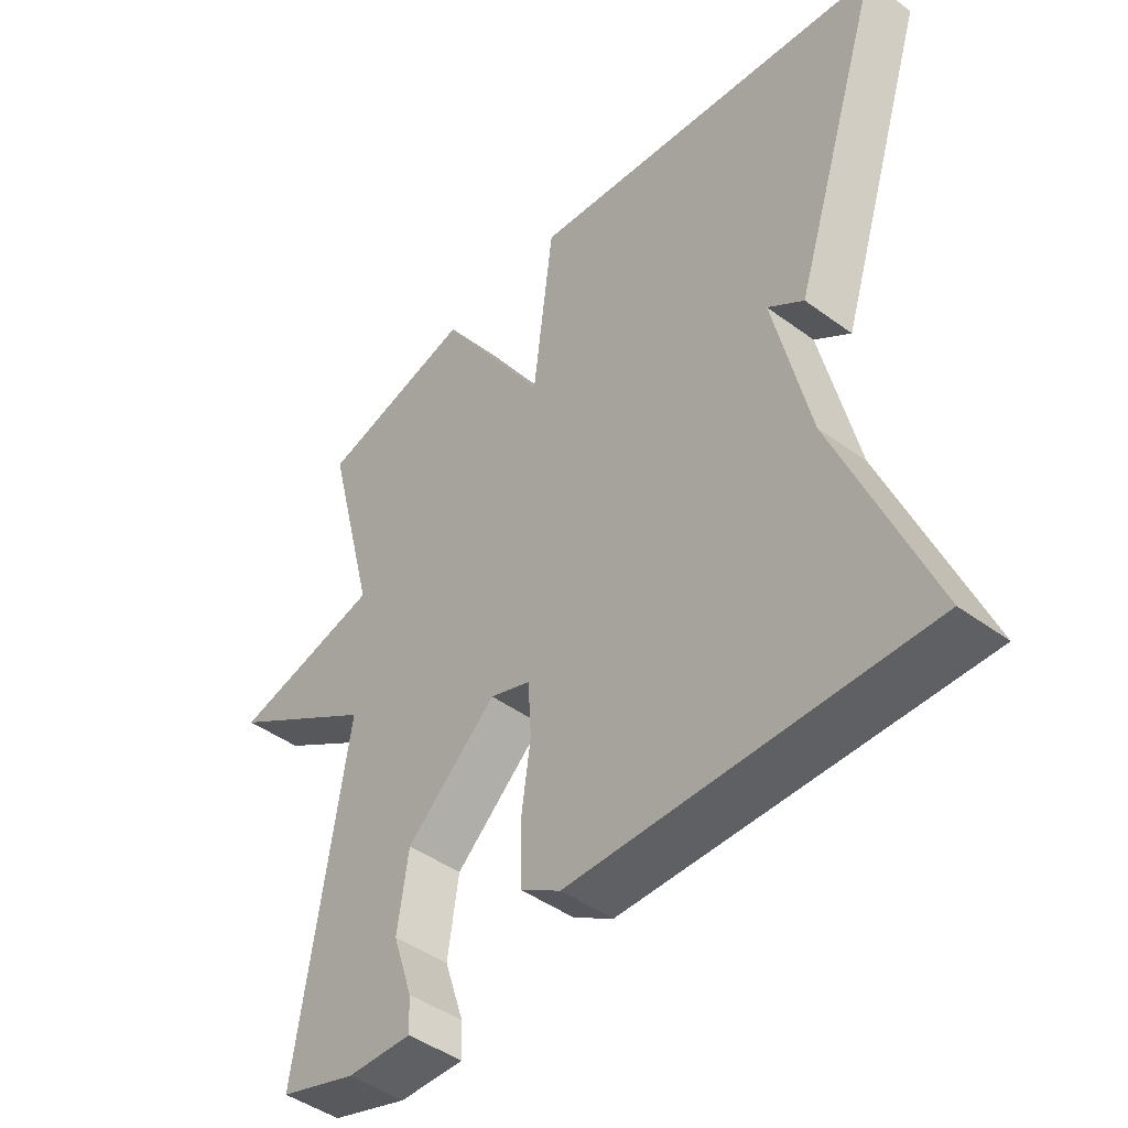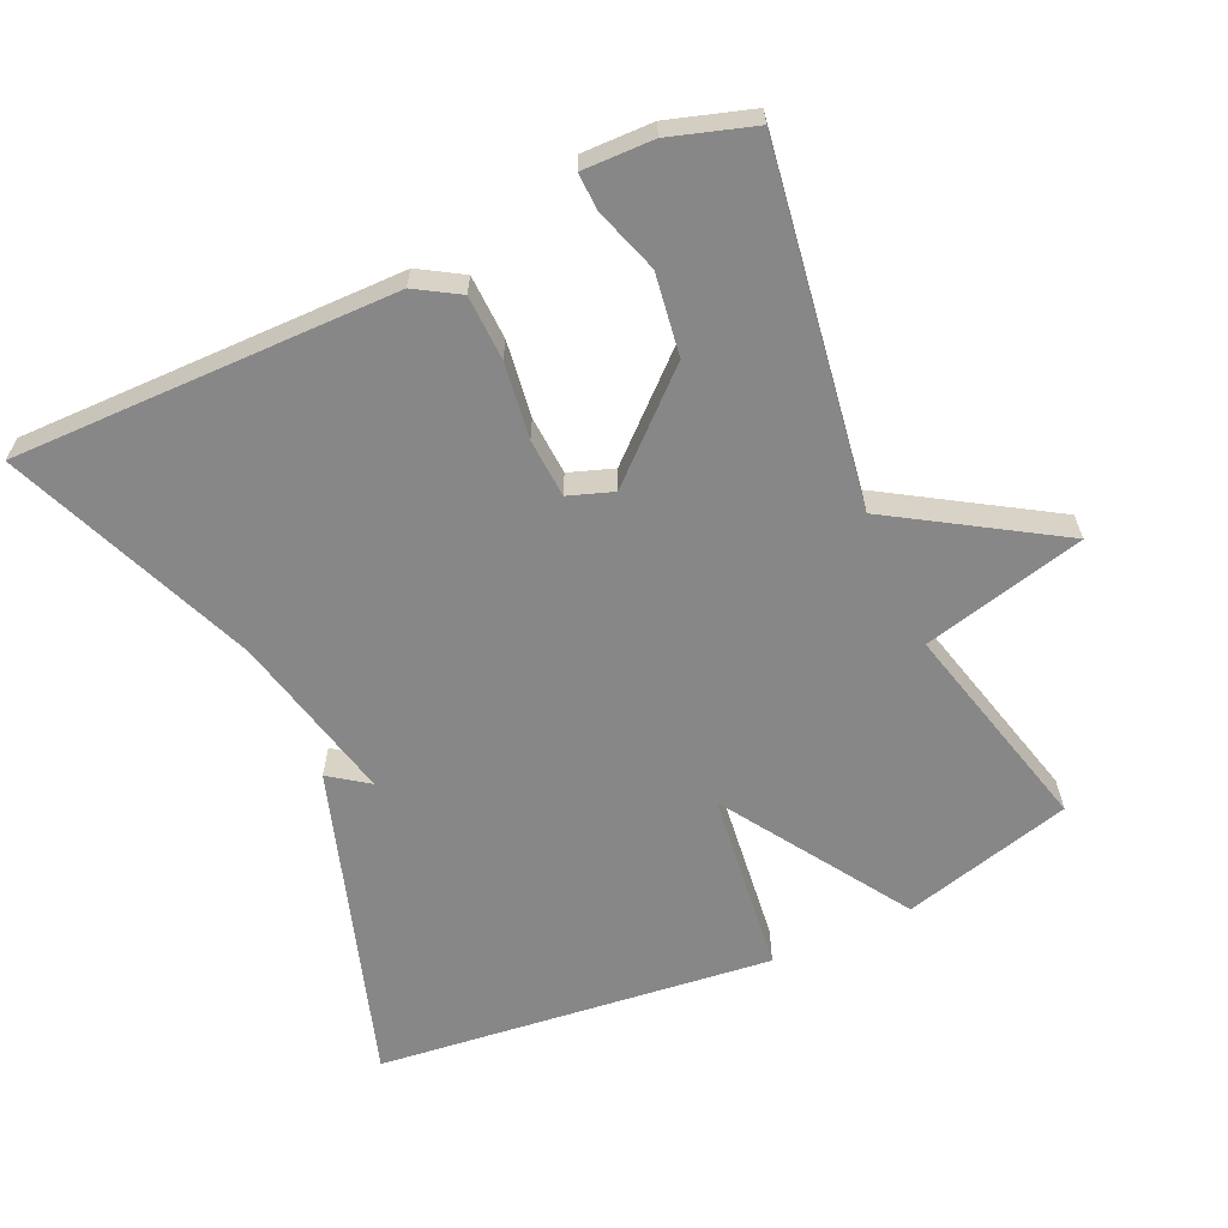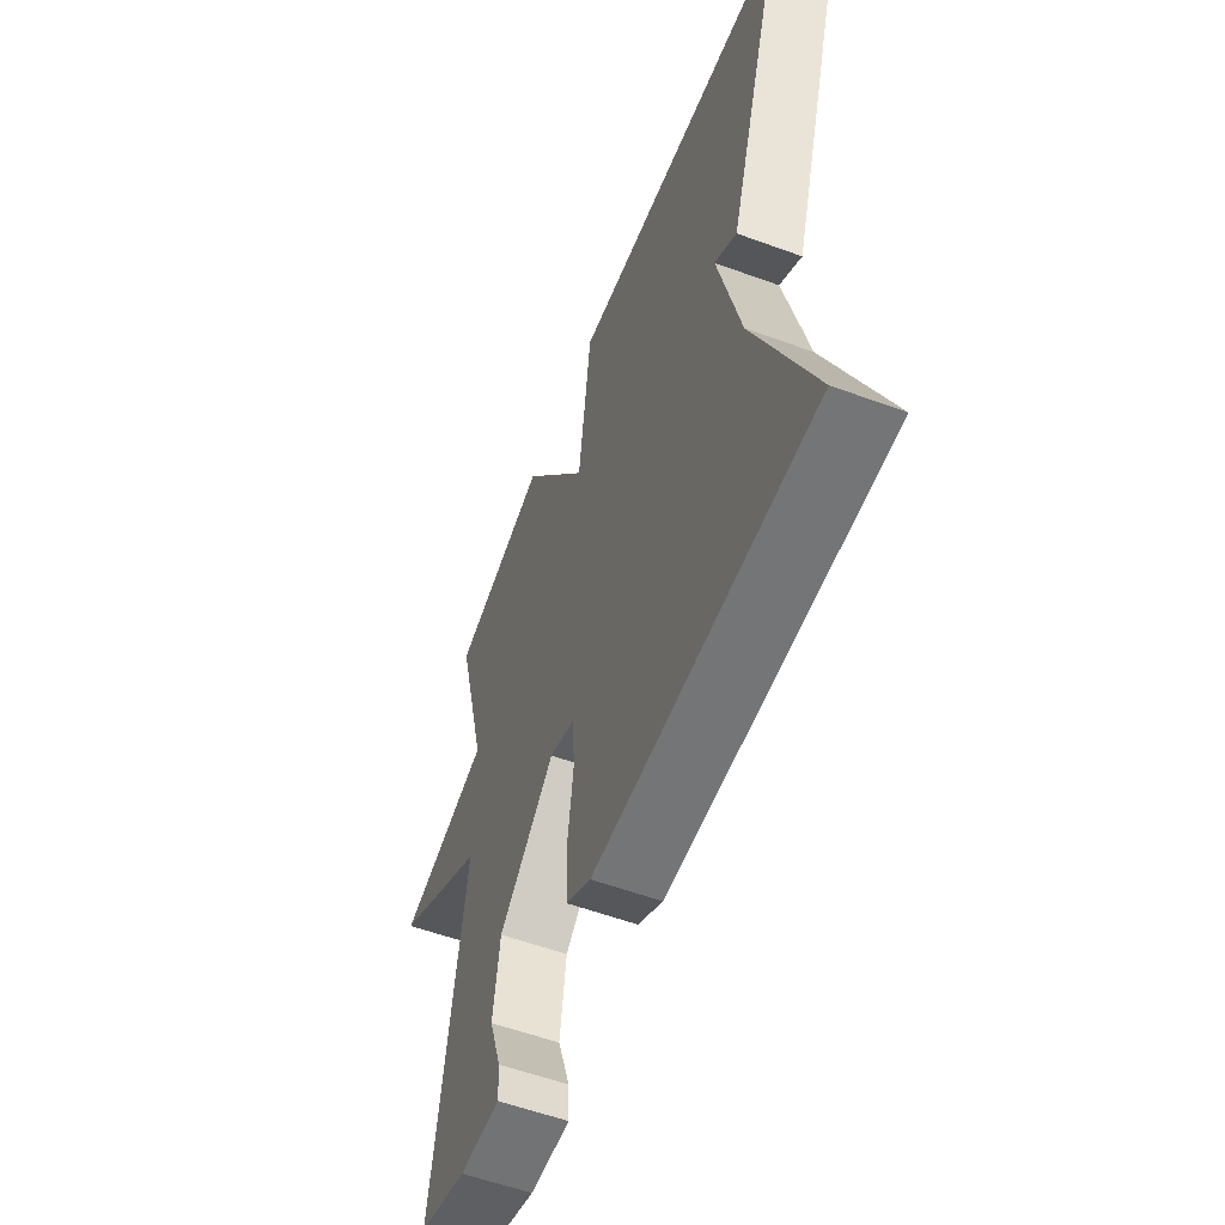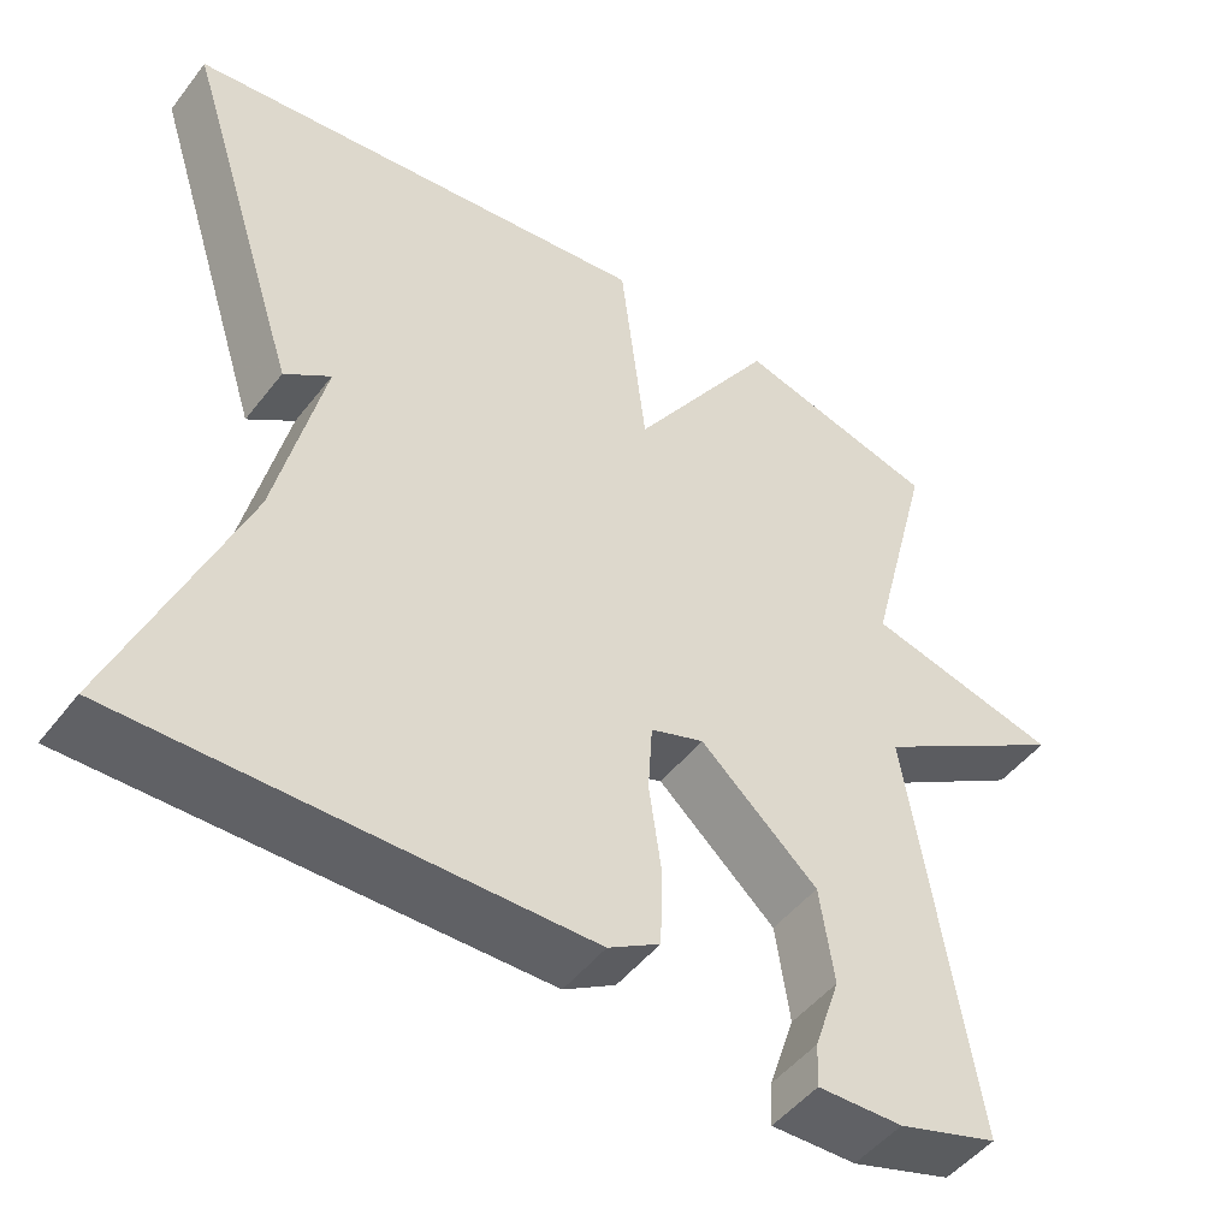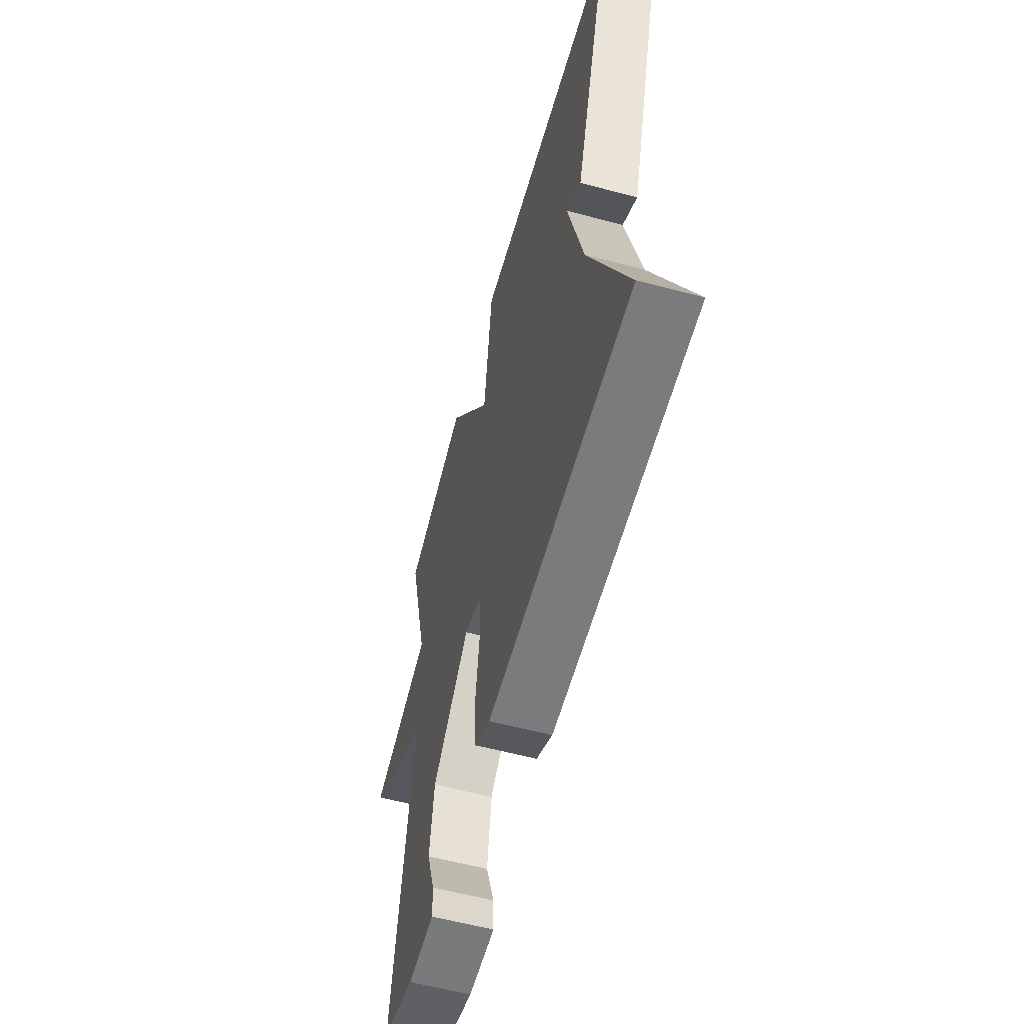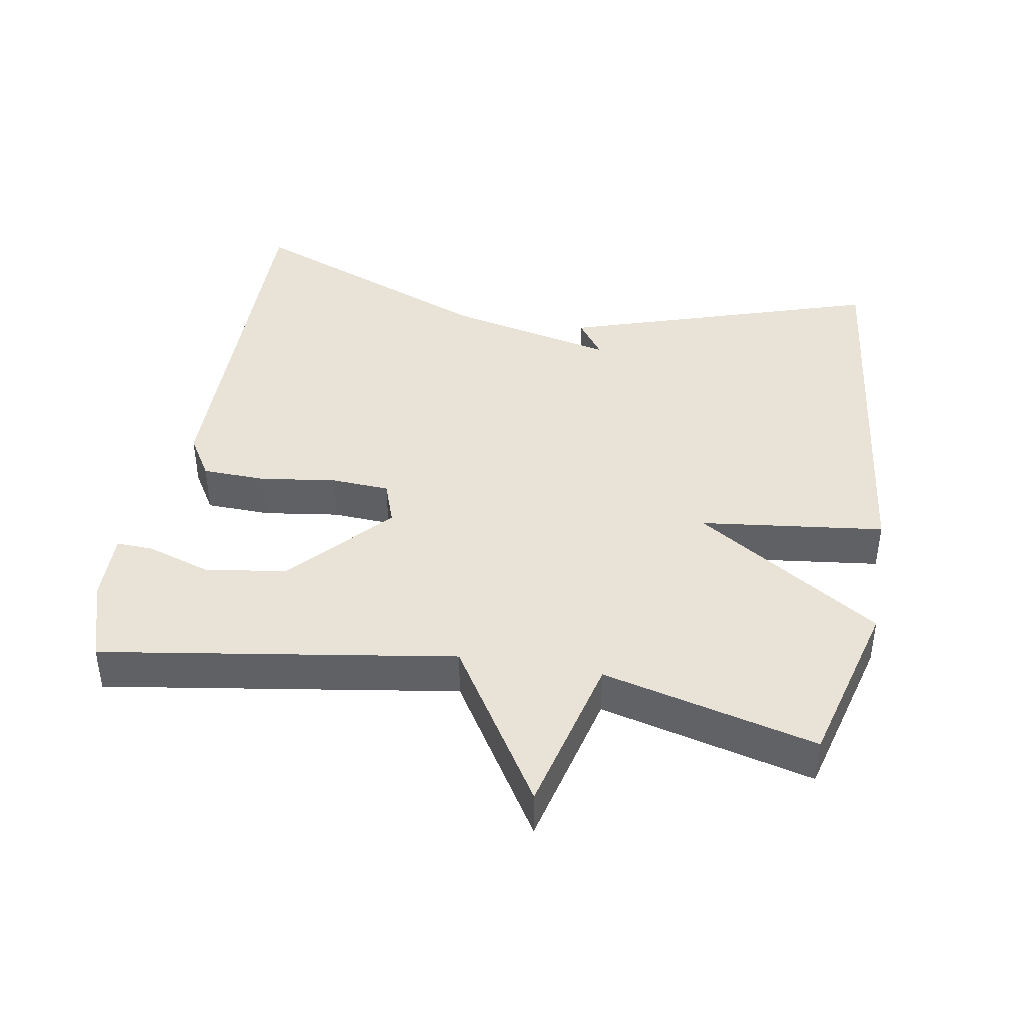
<metadata>
{"format":"obj","ext":"obj","renderer":"f3d","projection":"perspective","resolution":1024,"background":"white","views":[{"elev":-44.9,"azim":49.6,"up":"+Z"},{"elev":-62.6,"azim":-155.5,"up":"+Y"},{"elev":-56.9,"azim":69.1,"up":"+Z"},{"elev":-48.5,"azim":144.0,"up":"+Z"},{"elev":-59.1,"azim":74.7,"up":"+Z"},{"elev":41.8,"azim":-80.2,"up":"+Y"}]}
</metadata>
<code>
v -0.5 0.07 0.5
v -0.26 0.07 0.564
v -0.091 0.07 0.303
v -0.06 0.07 0.564
v 0.5 0.07 0.5
v 0.357 0.07 0.054
v 0.302 0.07 0.093
v 0.357 0.07 -0.146
v 0.5 0.07 -0.5
v -0.041 0.07 -0.495
v -0.102 0.07 -0.458
v -0.105 0.07 -0.367
v -0.09 0.07 -0.26
v -0.095 0.07 -0.177
v -0.158 0.07 -0.155
v -0.297 0.07 -0.281
v -0.314 0.07 -0.396
v -0.284 0.07 -0.487
v -0.282 0.07 -0.539
v -0.382 0.07 -0.537
v -0.5 0.07 -0.5
v -0.423 0.07 -0.002
v -0.653 0.07 0.141
v -0.423 0.07 0.198
v -0.5 0 0.5
v -0.26 0 0.564
v -0.091 0 0.303
v -0.06 0 0.564
v 0.5 0 0.5
v 0.357 0 0.054
v 0.302 0 0.093
v 0.357 0 -0.146
v 0.5 0 -0.5
v -0.041 0 -0.495
v -0.102 0 -0.458
v -0.105 0 -0.367
v -0.09 0 -0.26
v -0.095 0 -0.177
v -0.158 0 -0.155
v -0.297 0 -0.281
v -0.314 0 -0.396
v -0.284 0 -0.487
v -0.282 0 -0.539
v -0.382 0 -0.537
v -0.5 0 -0.5
v -0.423 0 -0.002
v -0.653 0 0.141
v -0.423 0 0.198
f 22 23 24
f 19 20 21 22
f 17 18 19
f 17 19 22
f 16 17 22 24
f 11 12 13
f 10 11 13
f 9 10 13
f 8 9 13
f 7 8 13 14
f 4 5 6 7
f 3 4 7 14
f 1 2 3
f 24 1 3
f 16 24 3
f 15 16 3
f 3 14 15
f 48 47 46
f 46 45 44 43
f 43 42 41
f 46 43 41
f 48 46 41 40
f 37 36 35
f 37 35 34
f 37 34 33
f 37 33 32
f 38 37 32 31
f 31 30 29 28
f 38 31 28 27
f 27 26 25
f 27 25 48
f 27 48 40
f 27 40 39
f 39 38 27
f 1 25 26 2
f 2 26 27 3
f 3 27 28 4
f 4 28 29 5
f 5 29 30 6
f 6 30 31 7
f 7 31 32 8
f 8 32 33 9
f 9 33 34 10
f 10 34 35 11
f 11 35 36 12
f 12 36 37 13
f 13 37 38 14
f 14 38 39 15
f 15 39 40 16
f 16 40 41 17
f 17 41 42 18
f 18 42 43 19
f 19 43 44 20
f 20 44 45 21
f 21 45 46 22
f 22 46 47 23
f 23 47 48 24
f 24 48 25 1

</code>
